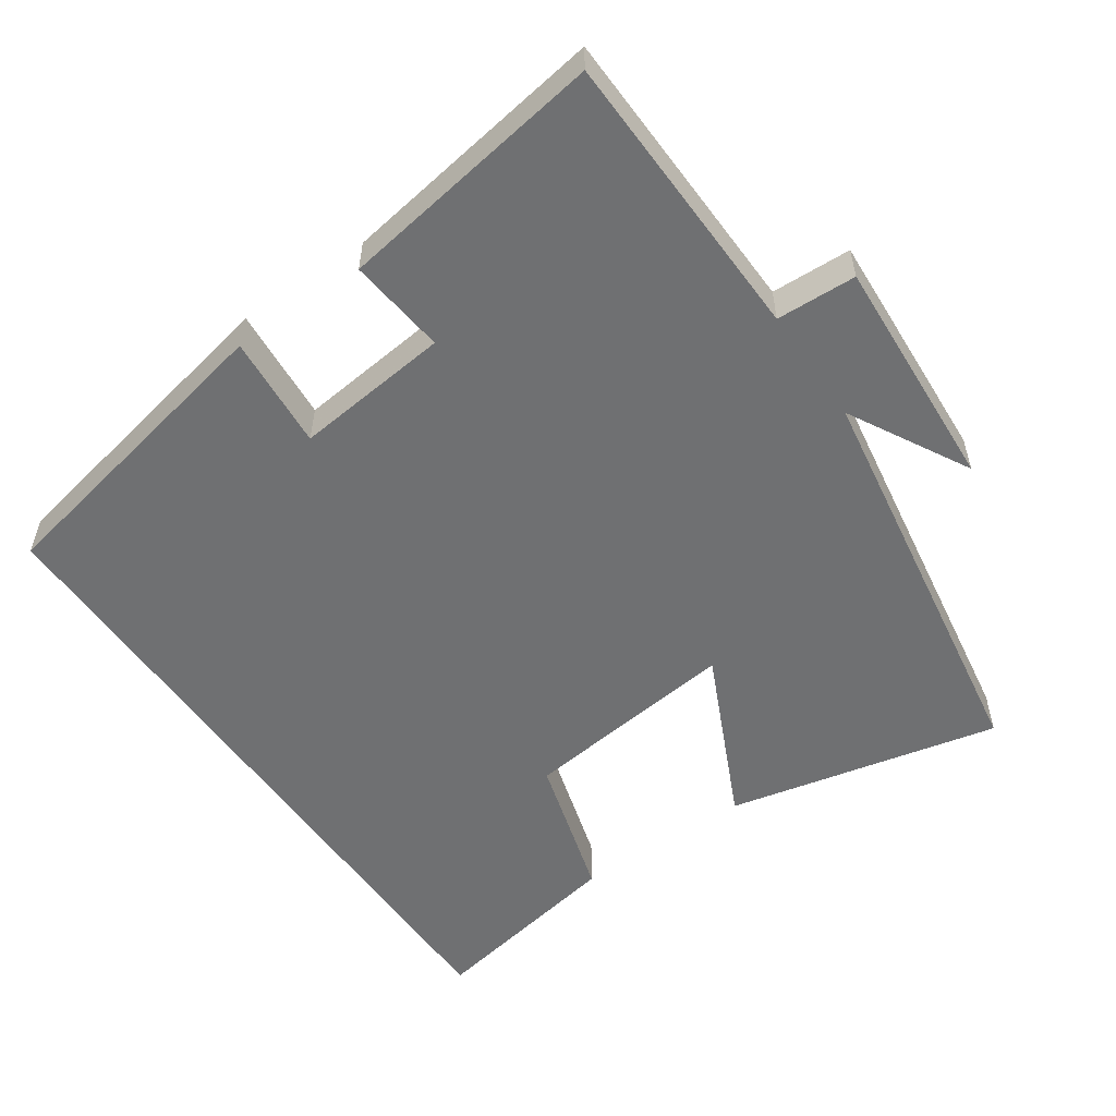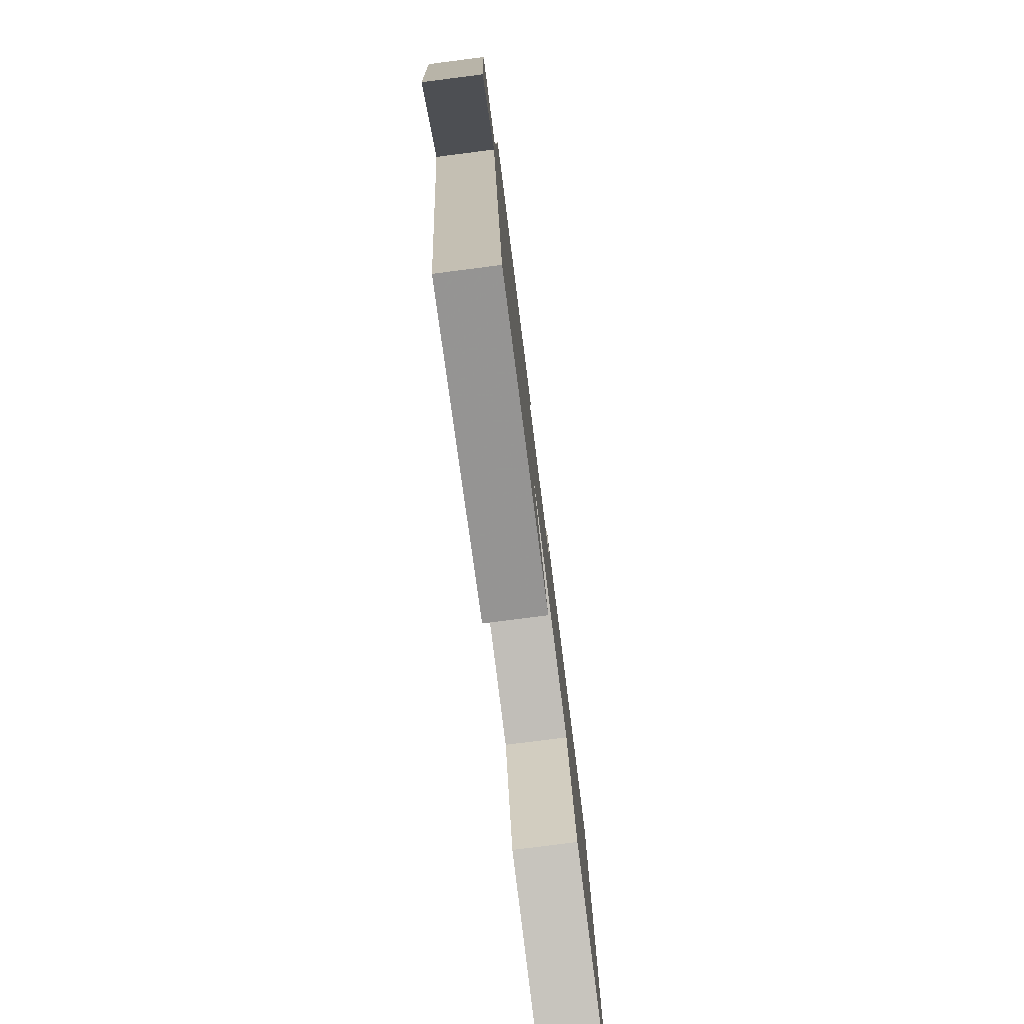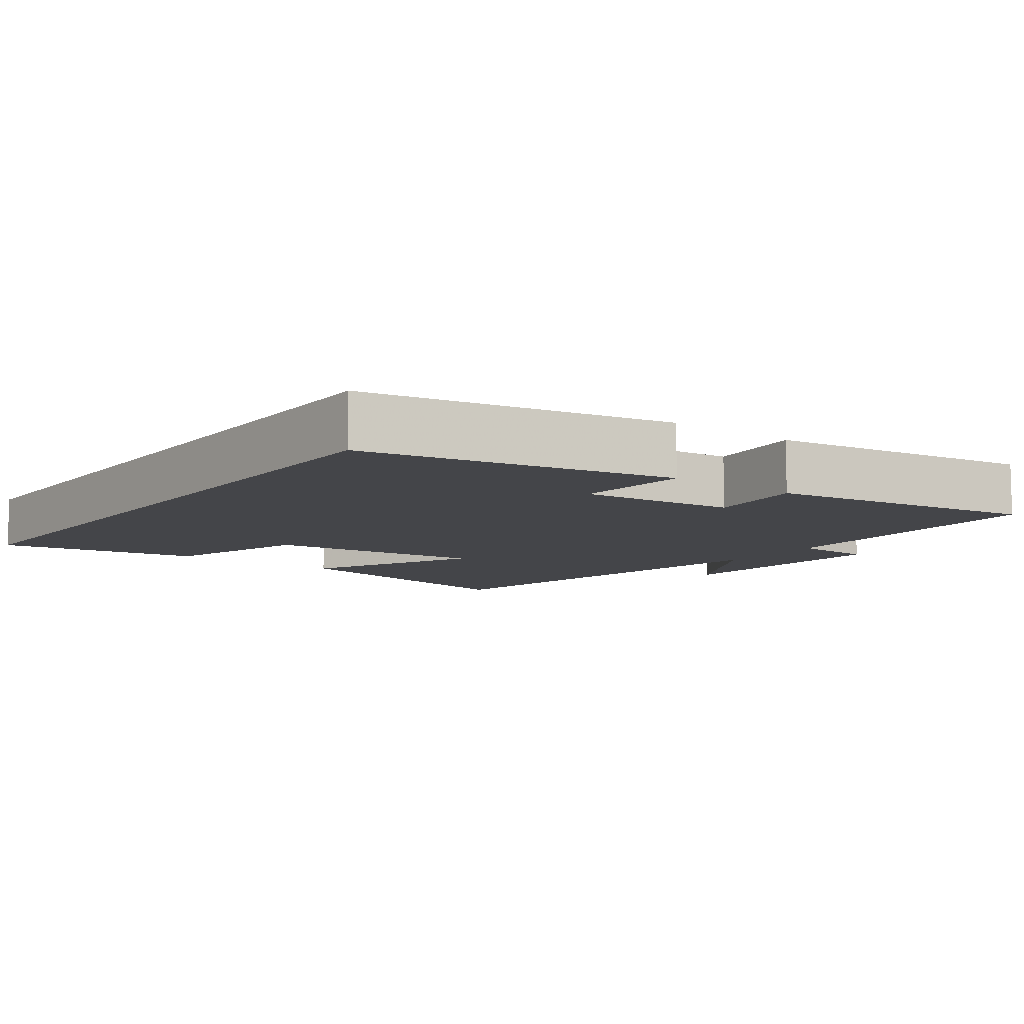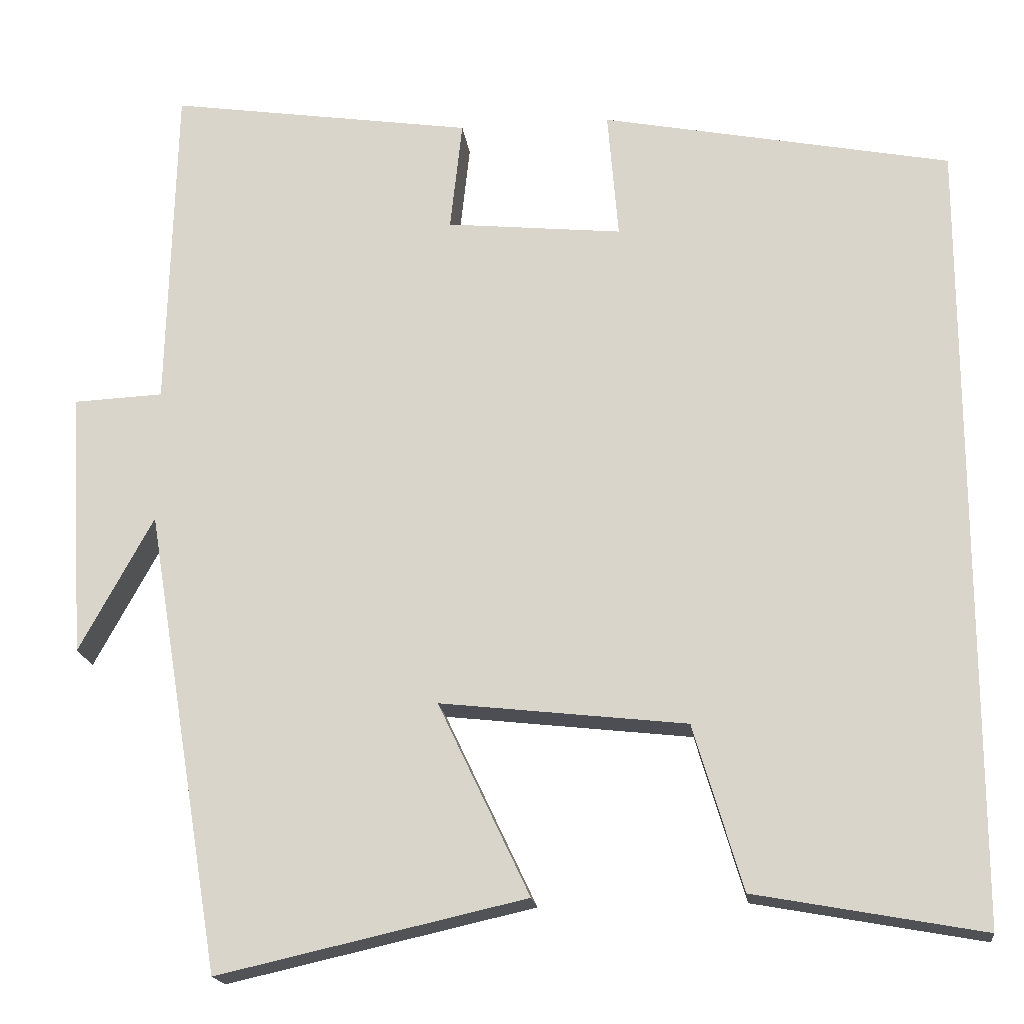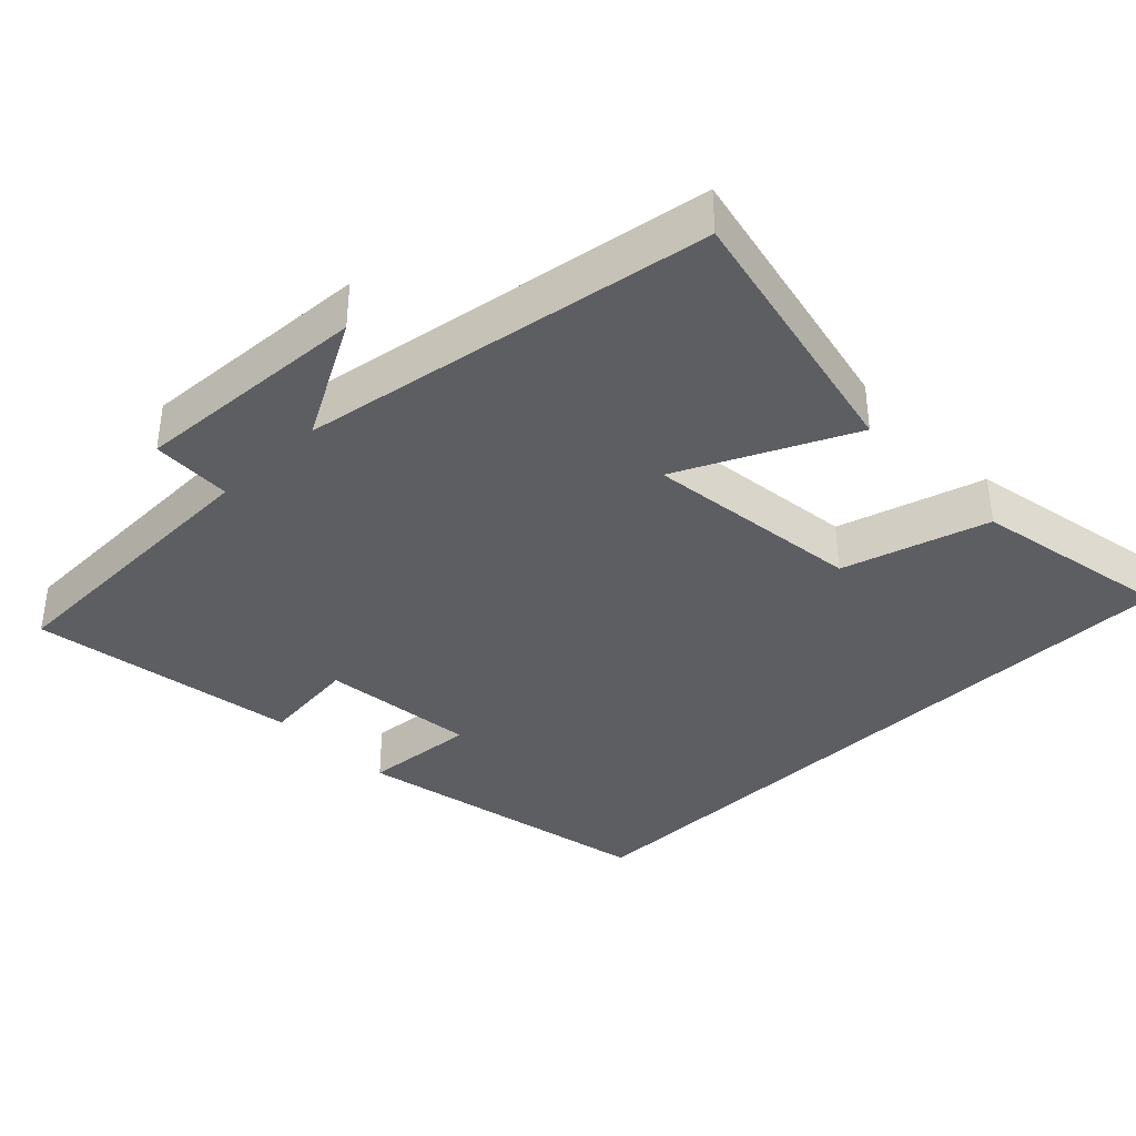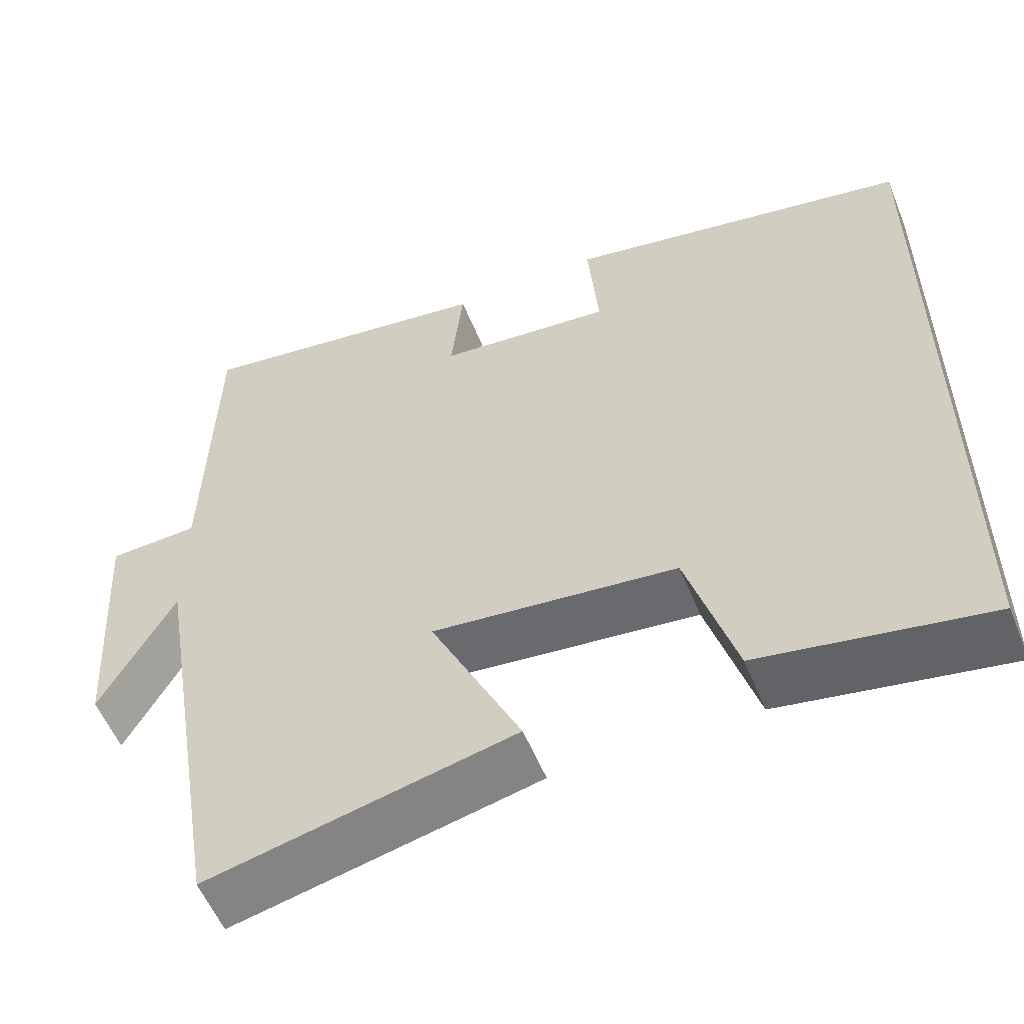
<metadata>
{"format":"obj","ext":"obj","renderer":"f3d","projection":"perspective","resolution":1024,"background":"white","views":[{"elev":-54.8,"azim":34.8,"up":"+Y"},{"elev":-79.7,"azim":97.3,"up":"+Z"},{"elev":-9.0,"azim":-36.6,"up":"+Y"},{"elev":-18.2,"azim":-173.0,"up":"+Z"},{"elev":-37.4,"azim":134.5,"up":"+Y"},{"elev":-56.3,"azim":-157.9,"up":"+Z"}]}
</metadata>
<code>
v 0.406 0.07 -0.585
v 0.029 0.07 -0.5
v 0.141 0.07 -0.264
v -0.161 0.07 -0.298
v -0.221 0.07 -0.5
v -0.5 0.07 -0.551
v -0.5 0.07 0.416
v -0.072 0.07 0.5
v -0.085 0.07 0.342
v 0.131 0.07 0.364
v 0.116 0.07 0.5
v 0.49 0.07 0.556
v 0.5 0.07 0.149
v 0.611 0.07 0.144
v 0.591 0.07 -0.184
v 0.5 0.07 -0.017
v 0.406 0 -0.585
v 0.029 0 -0.5
v 0.141 0 -0.264
v -0.161 0 -0.298
v -0.221 0 -0.5
v -0.5 0 -0.551
v -0.5 0 0.416
v -0.072 0 0.5
v -0.085 0 0.342
v 0.131 0 0.364
v 0.116 0 0.5
v 0.49 0 0.556
v 0.5 0 0.149
v 0.611 0 0.144
v 0.591 0 -0.184
v 0.5 0 -0.017
f 13 14 15 16
f 10 11 12 13
f 9 10 13 16
f 6 7 8 9
f 4 5 6 9
f 3 4 9 16
f 1 2 3 16
f 32 31 30 29
f 29 28 27 26
f 32 29 26 25
f 25 24 23 22
f 25 22 21 20
f 32 25 20 19
f 32 19 18 17
f 1 17 18 2
f 2 18 19 3
f 3 19 20 4
f 4 20 21 5
f 5 21 22 6
f 6 22 23 7
f 7 23 24 8
f 8 24 25 9
f 9 25 26 10
f 10 26 27 11
f 11 27 28 12
f 12 28 29 13
f 13 29 30 14
f 14 30 31 15
f 15 31 32 16
f 16 32 17 1

</code>
